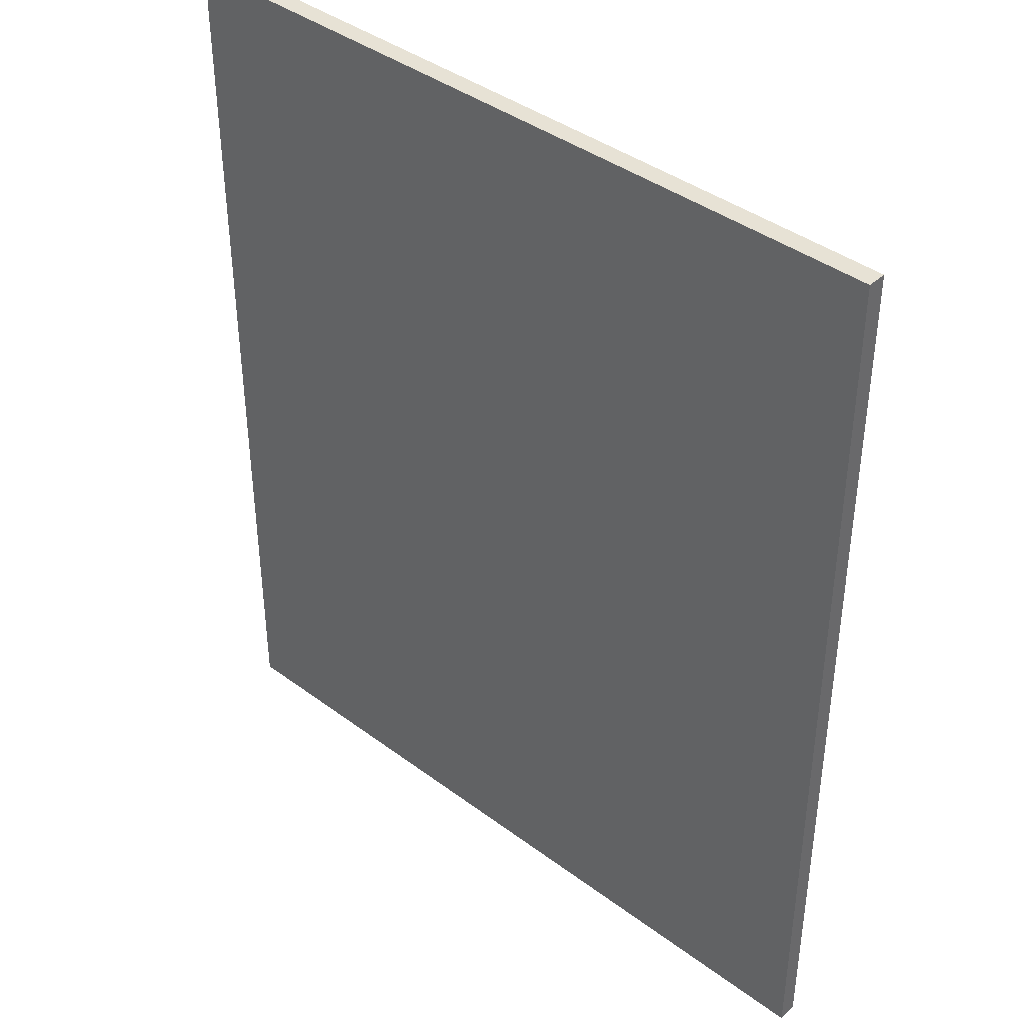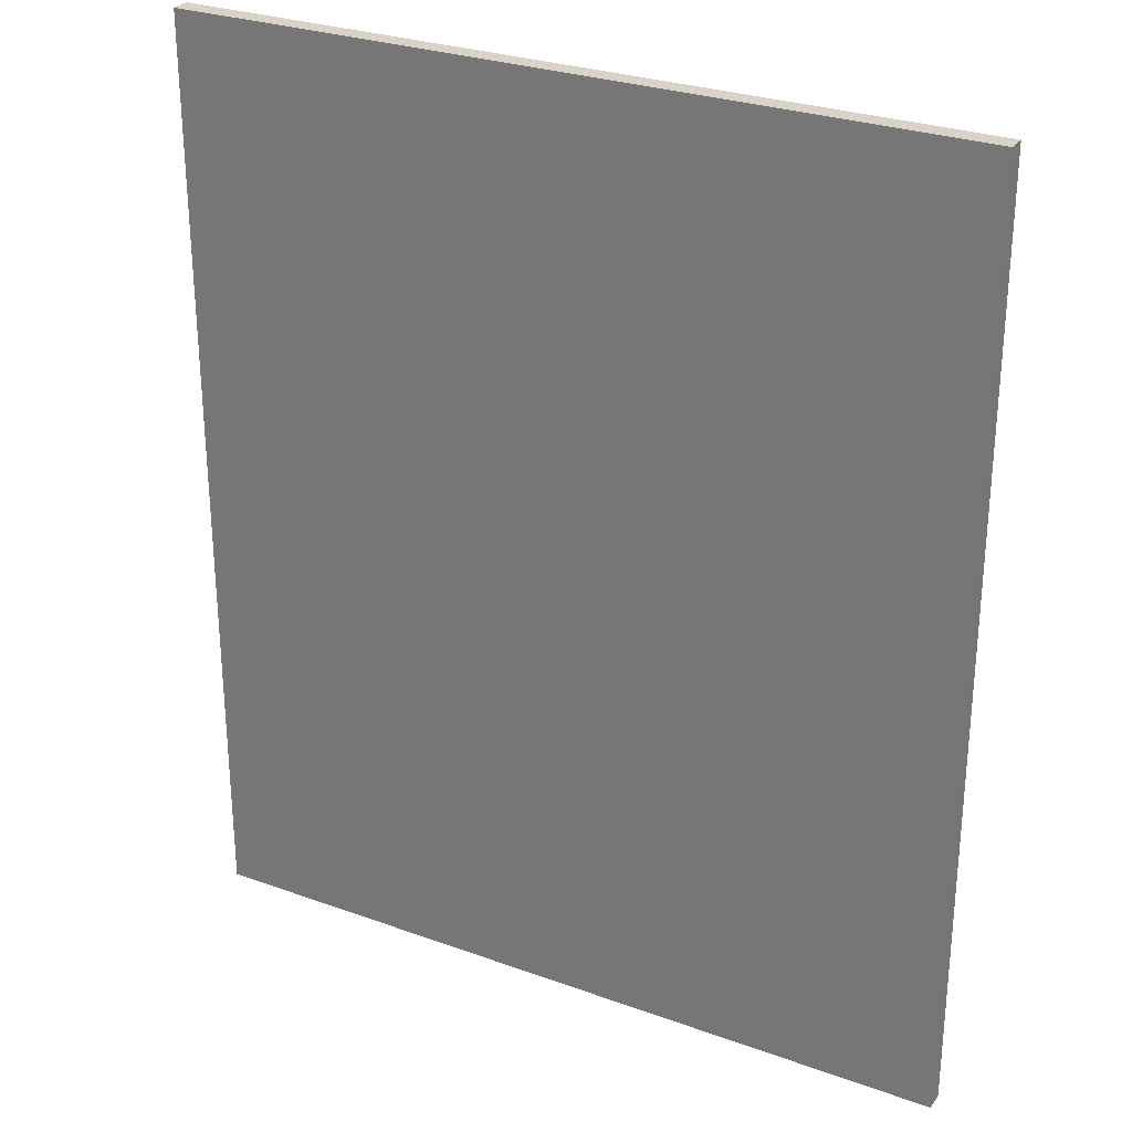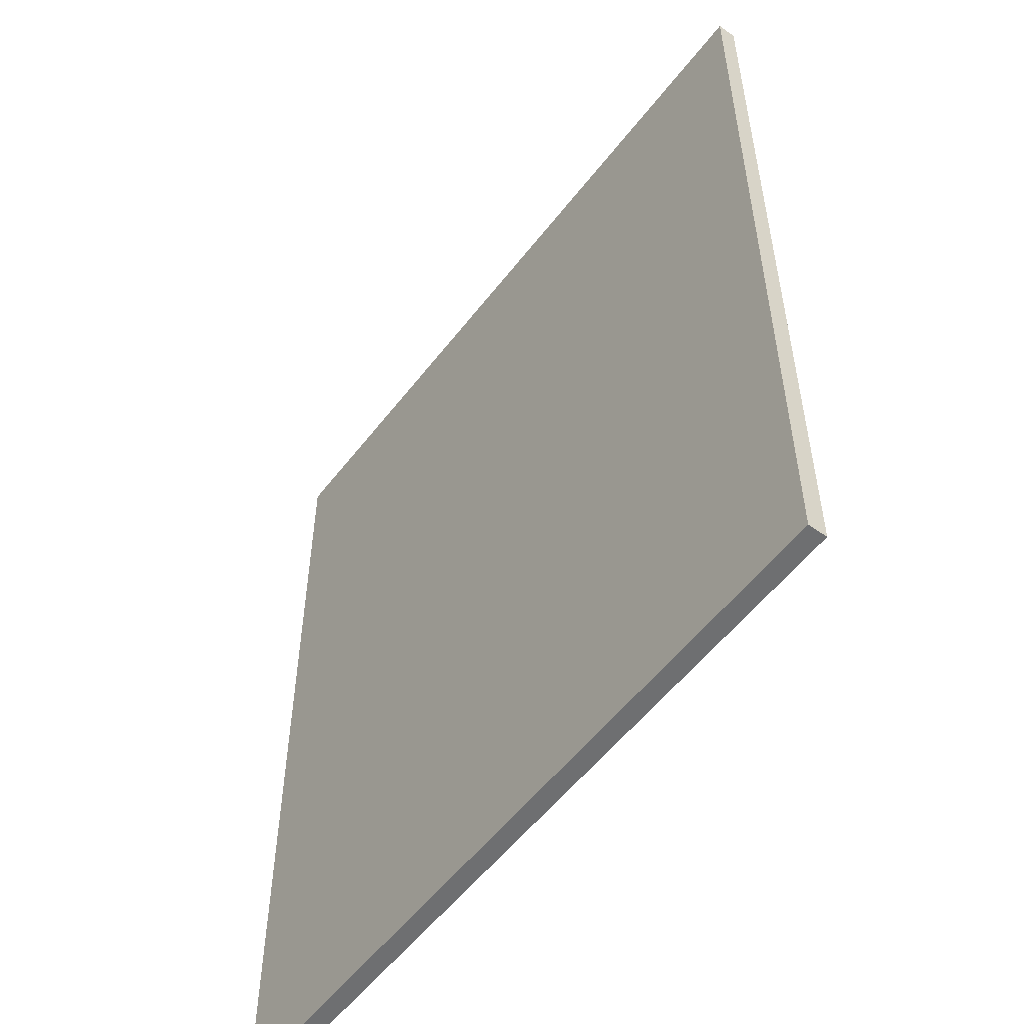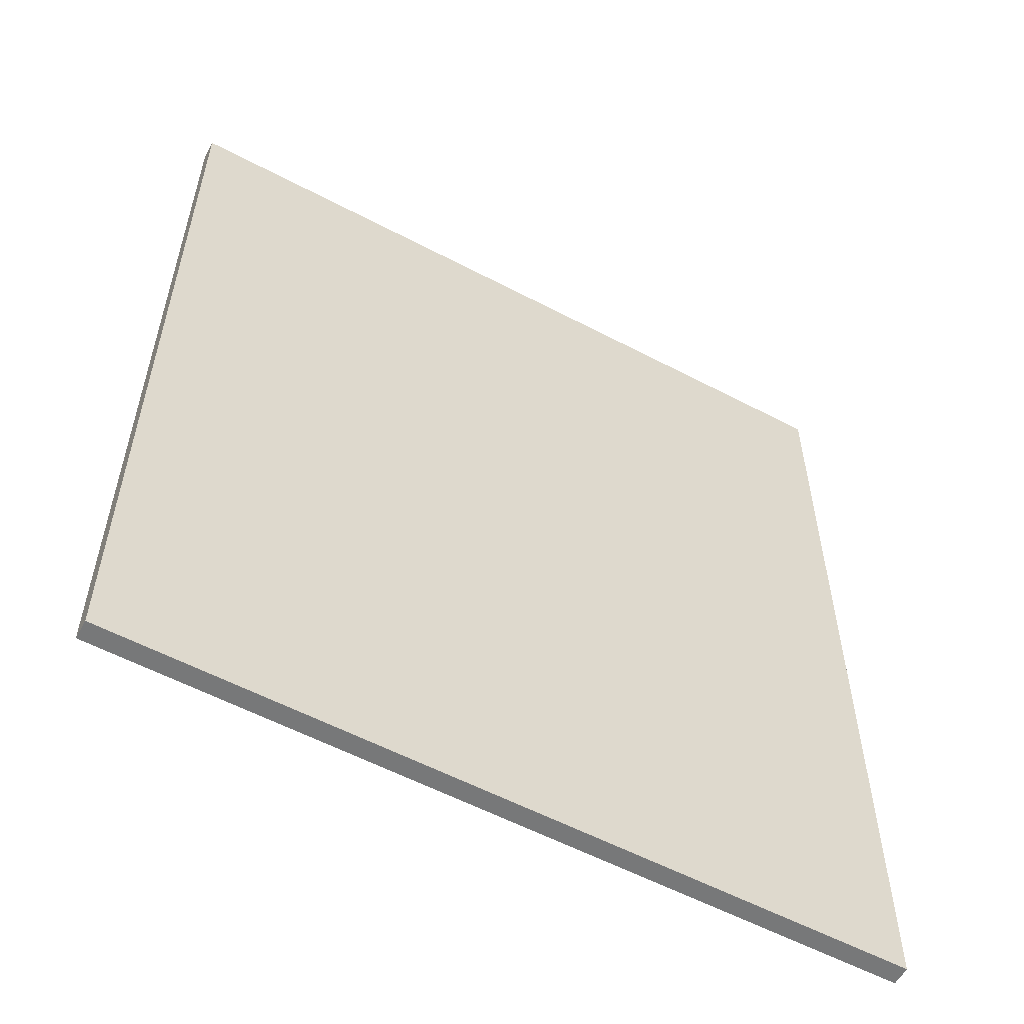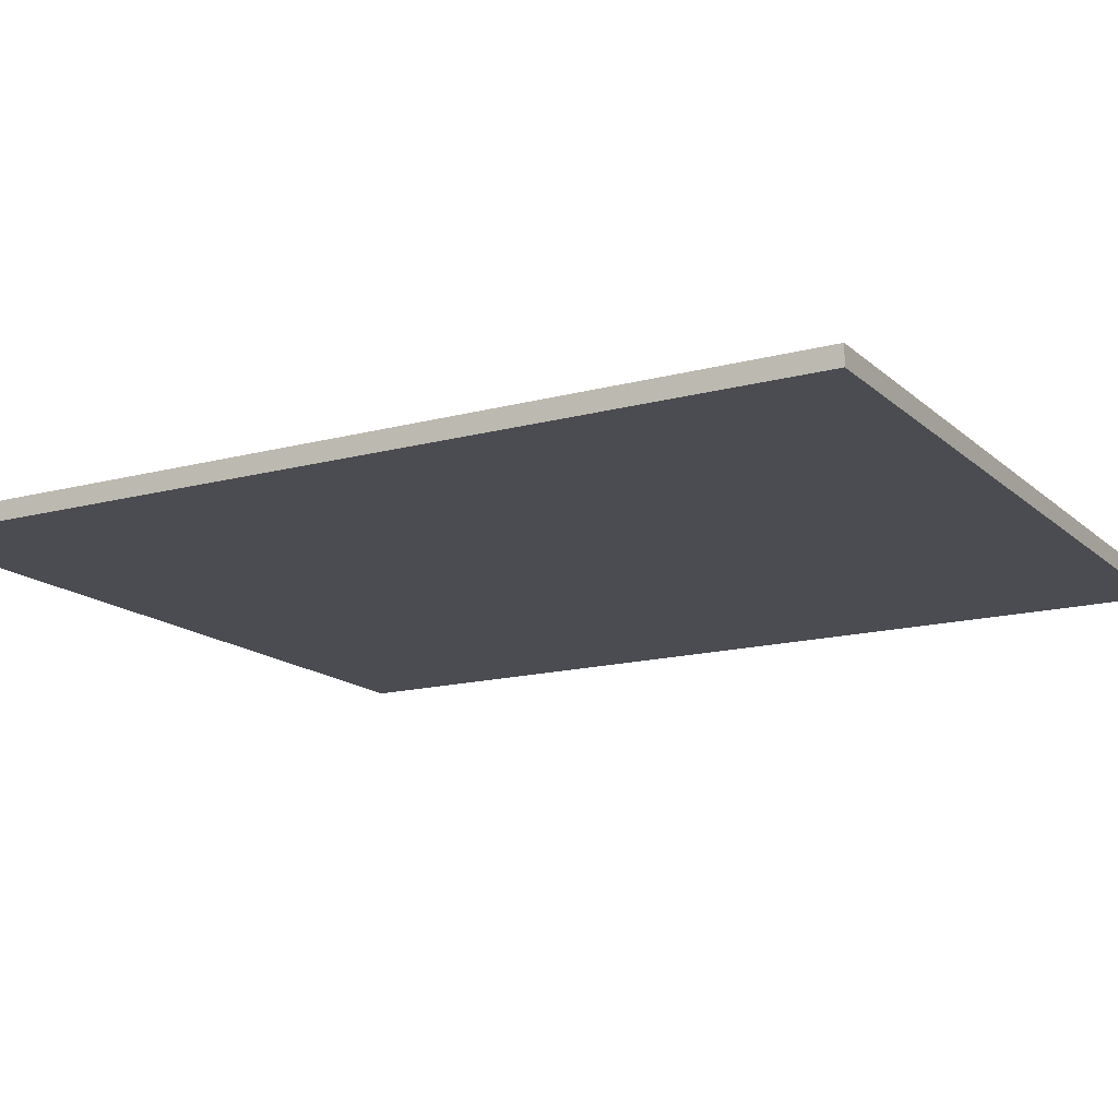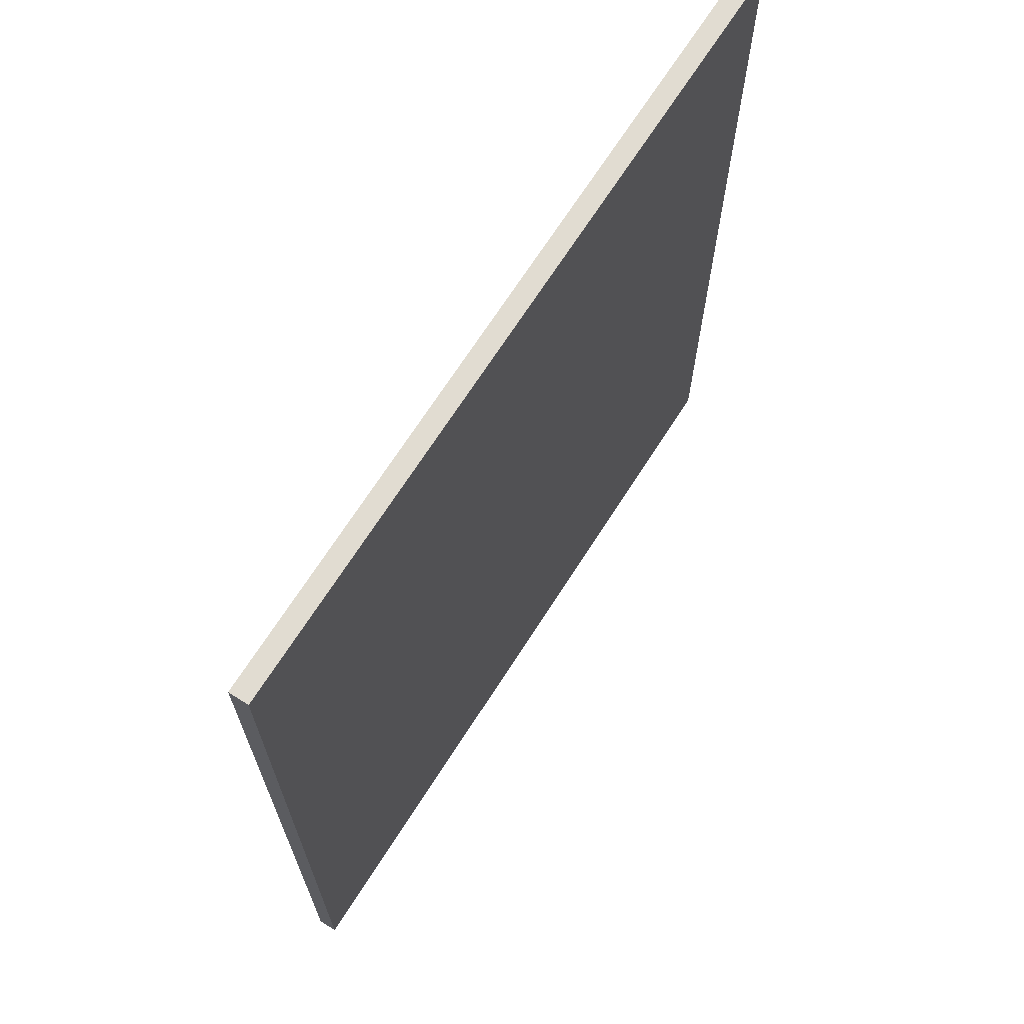
<metadata>
{"format":"obj","ext":"obj","renderer":"f3d","projection":"perspective","resolution":1024,"background":"white","views":[{"elev":40.4,"azim":42.4,"up":"+Z"},{"elev":28.2,"azim":28.7,"up":"+Z"},{"elev":-54.6,"azim":-126.8,"up":"+Z"},{"elev":-57.3,"azim":151.3,"up":"+Z"},{"elev":-15.3,"azim":119.7,"up":"+Y"},{"elev":69.3,"azim":-57.4,"up":"+Z"}]}
</metadata>
<code>
v 2.439 -1.939 -3
v -2.5 -2.061 -3
v 2.439 -1.939 2.879
v -2.5 -2.061 2.879
v 2.439 -2.061 -3
v -2.5 -1.939 -3
v 2.439 -2.061 2.879
v -2.5 -1.939 2.879
o Horizontal:Room
f 6 2 4 8
f 7 4 2 5
f 1 6 8 3
f 1 5 2 6
f 7 3 8 4
f 1 3 7 5

</code>
